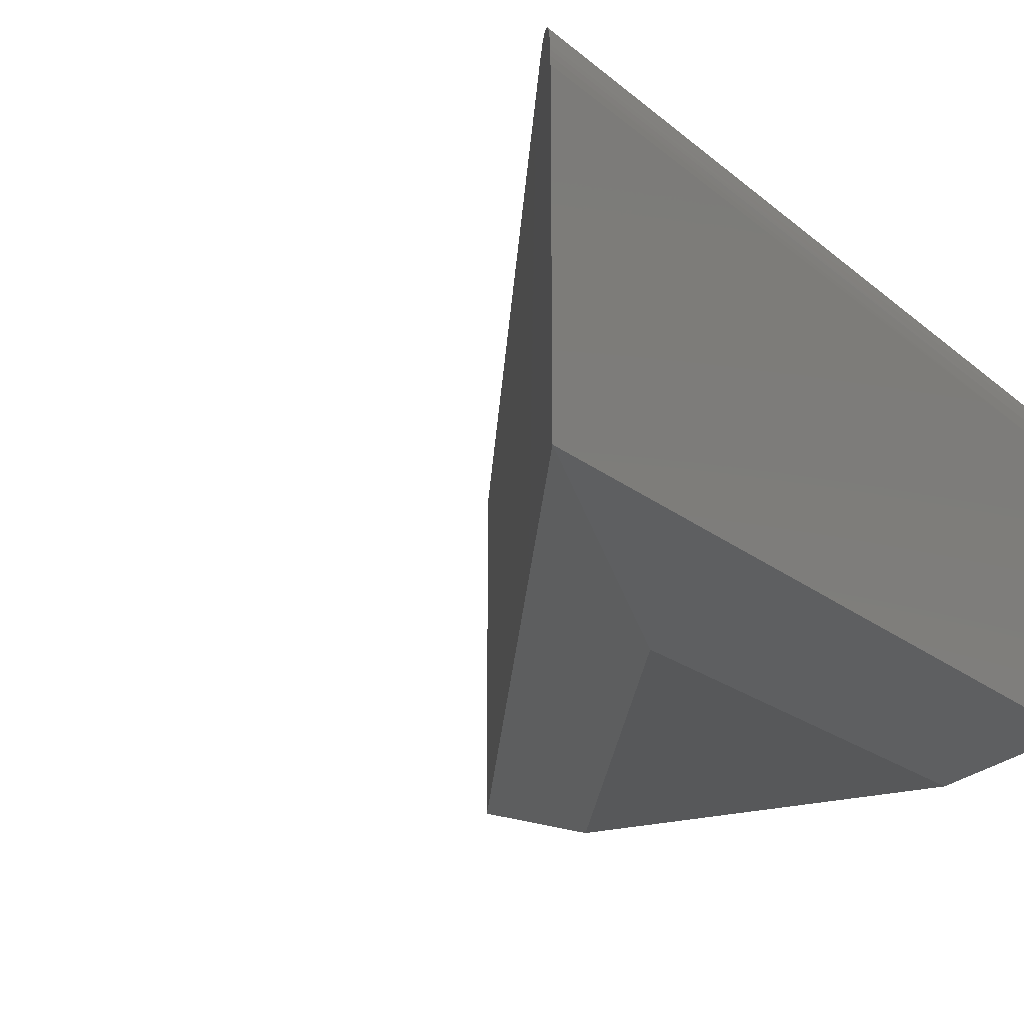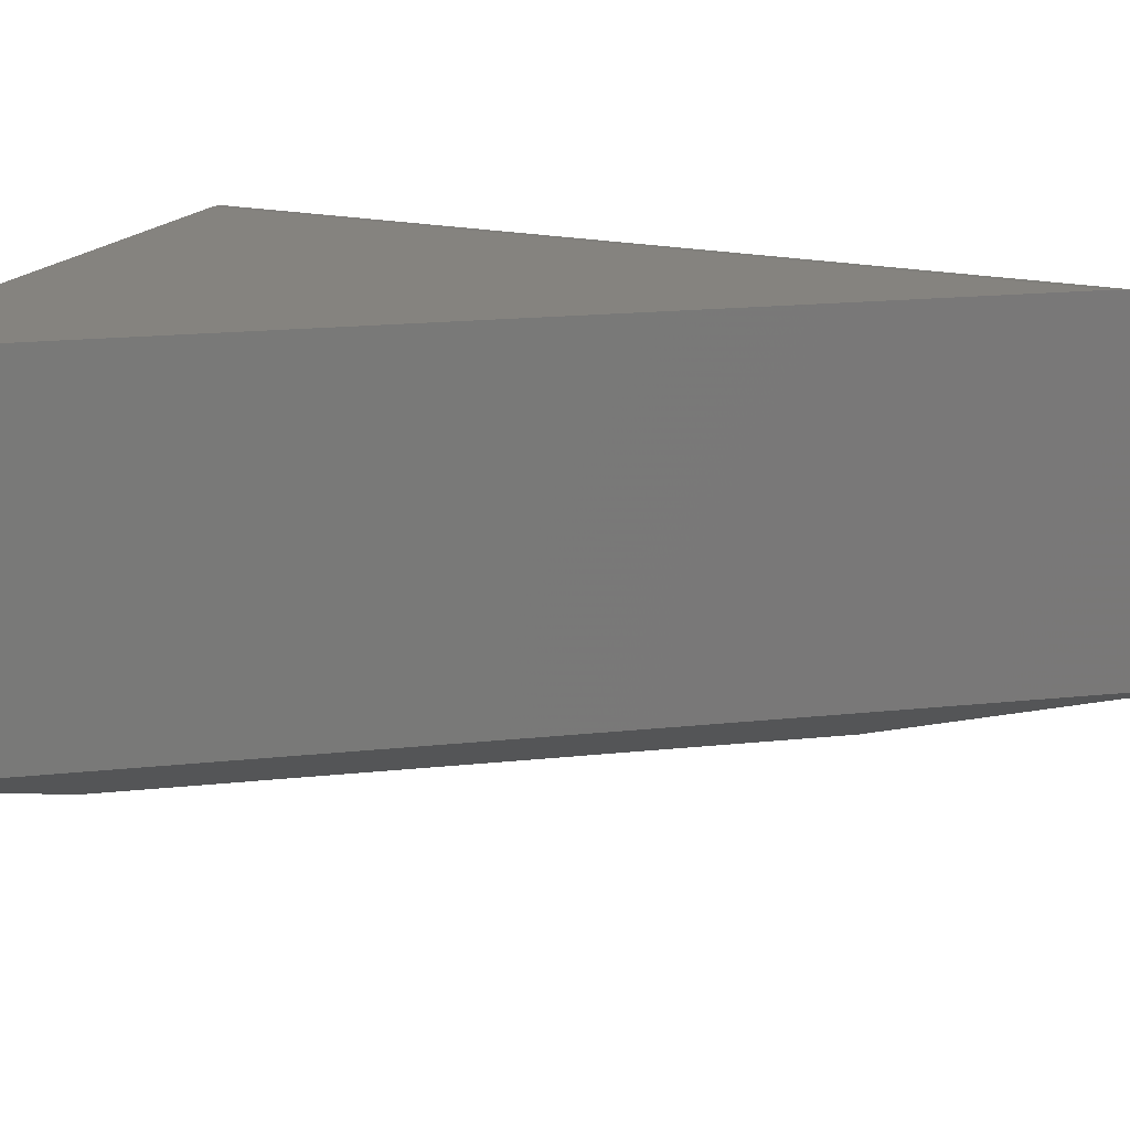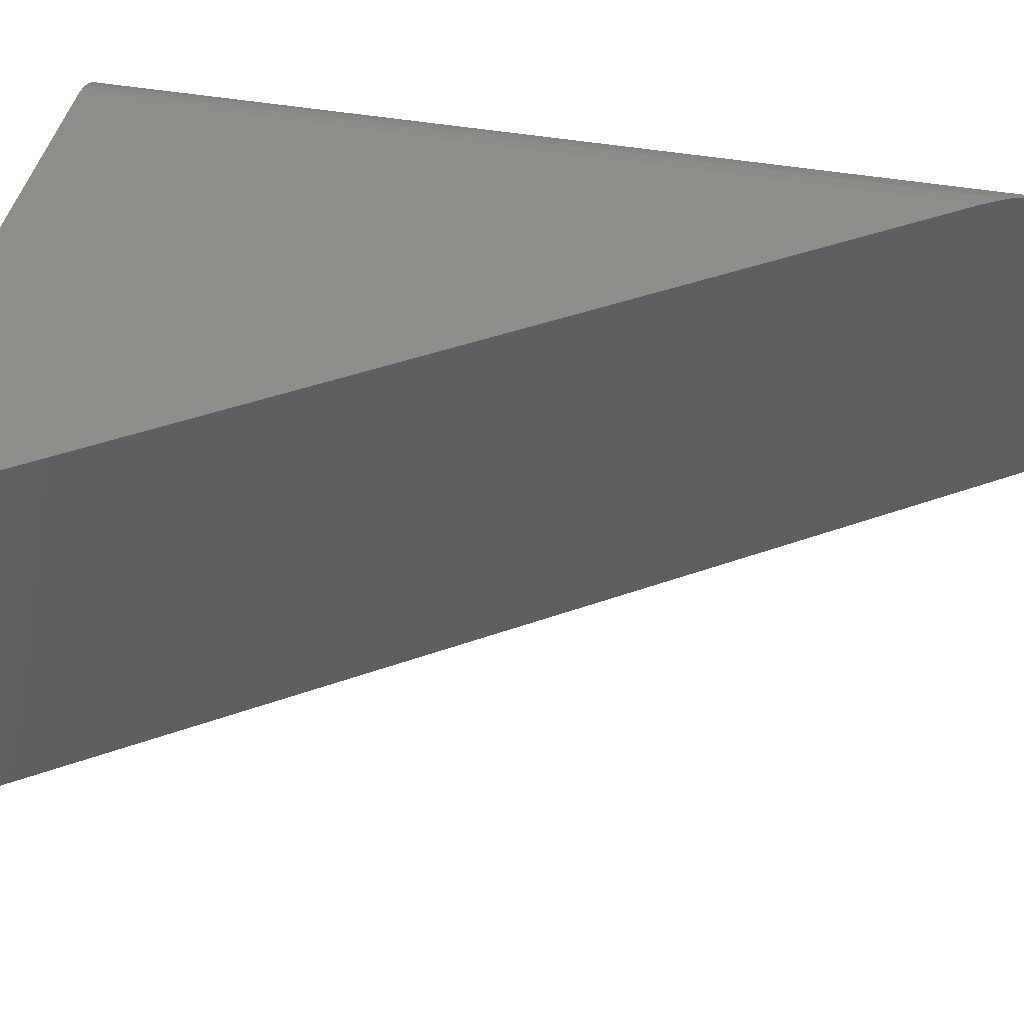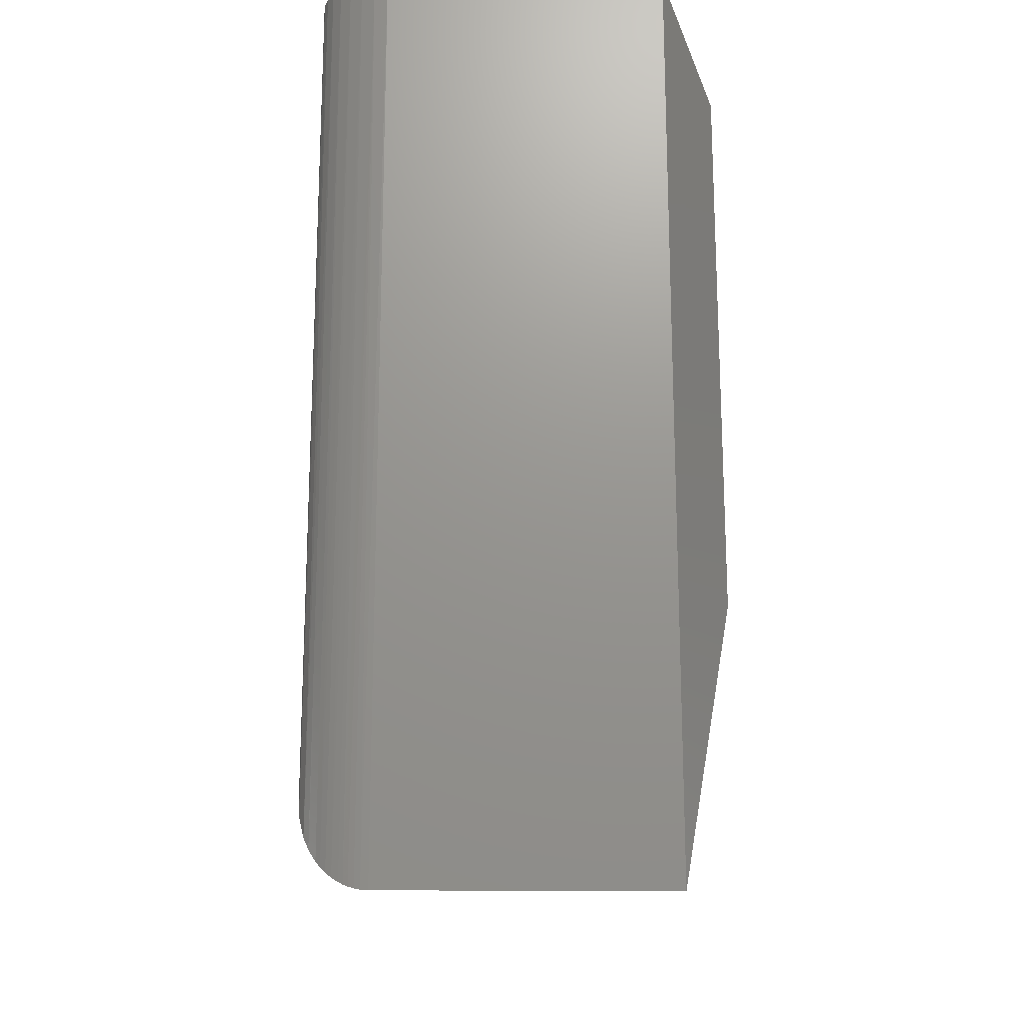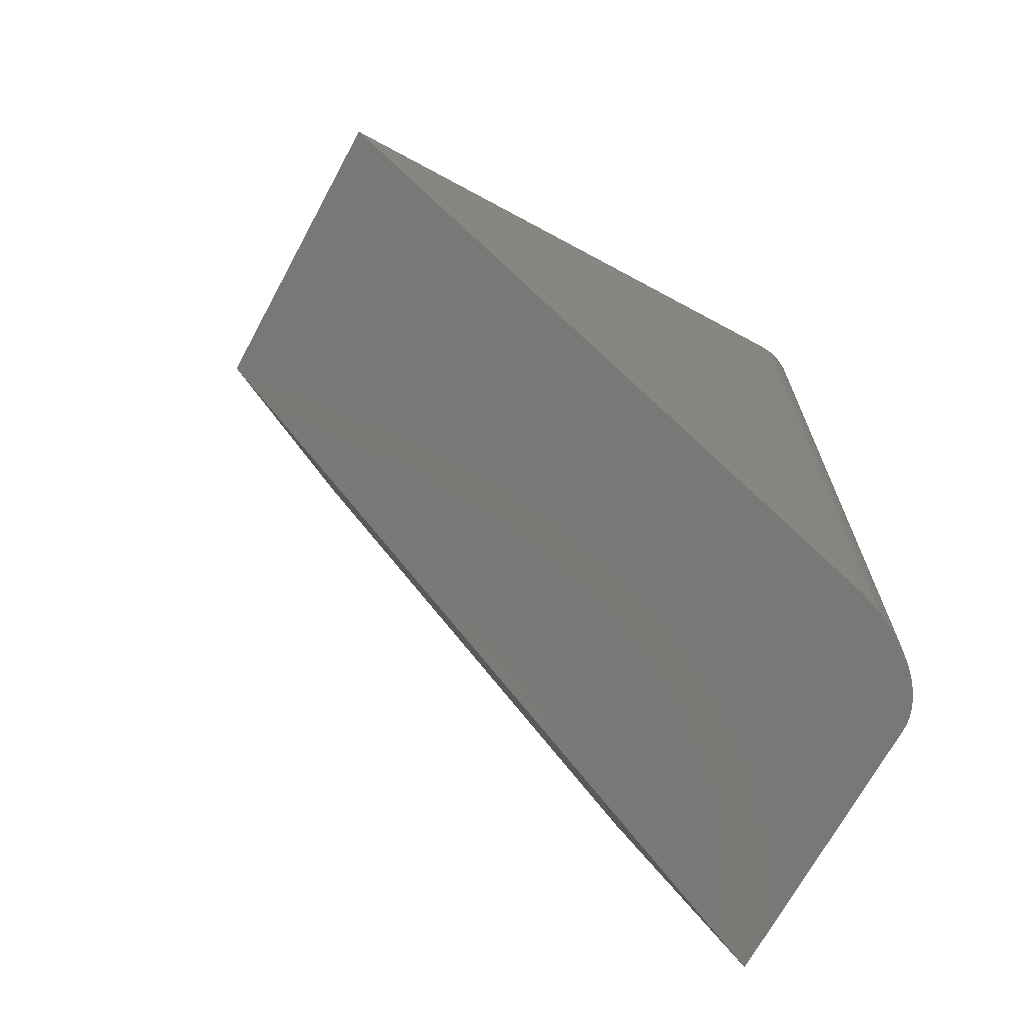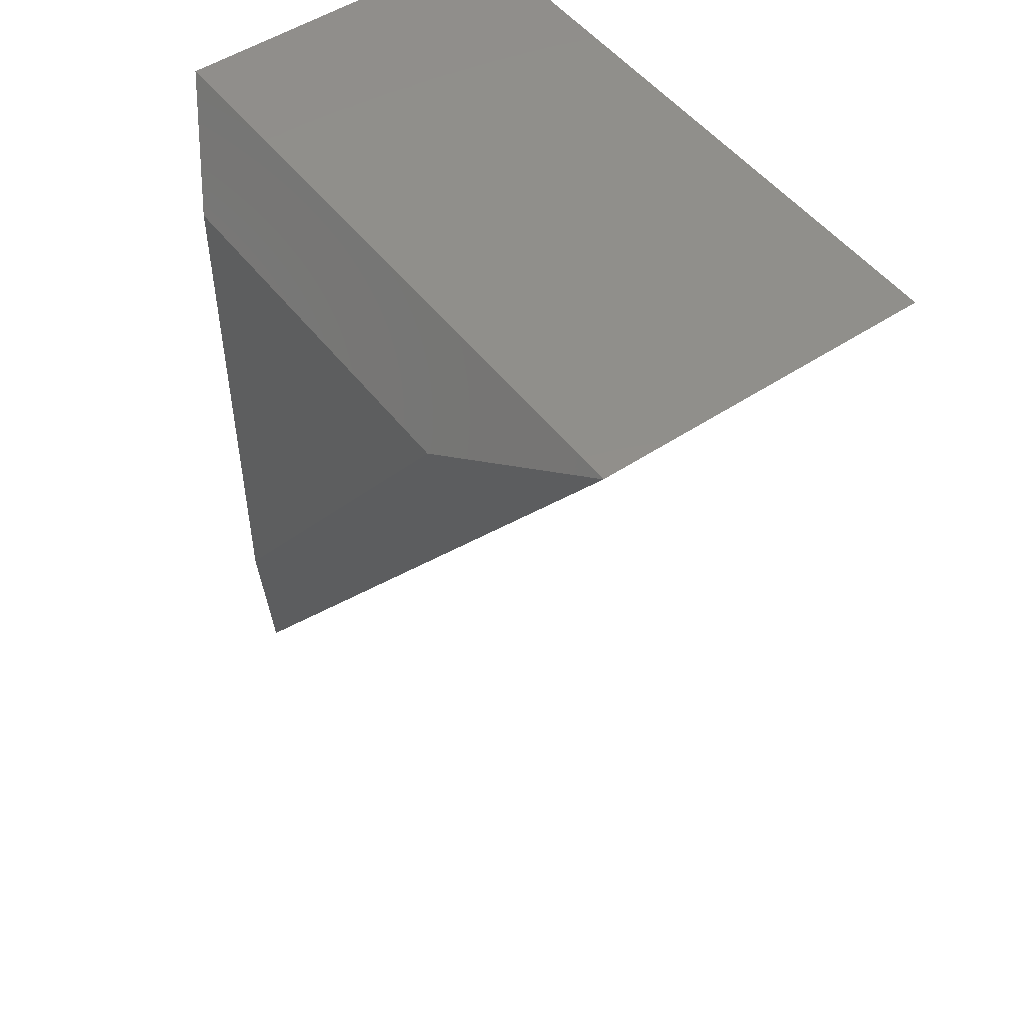
<metadata>
{"format":"stl","ext":"stl","renderer":"f3d","projection":"perspective","resolution":1024,"background":"white","views":[{"elev":-18.8,"azim":32.5,"up":"+Z"},{"elev":18.5,"azim":-66.3,"up":"+Z"},{"elev":42.8,"azim":-78.1,"up":"+Z"},{"elev":-18.8,"azim":88.6,"up":"+Y"},{"elev":-69.7,"azim":-28.4,"up":"+Y"},{"elev":50.3,"azim":-126.2,"up":"+Y"}]}
</metadata>
<code>
# stl→obj: 30 verts, 56 faces
v 0.3535 0.5156 0.5547
v 0.3718 0.5156 0.5529
v 0.3894 0.5156 0.5476
v 0.4056 0.5156 0.5389
v 0.4198 0.5156 0.5272
v 0.4315 0.5156 0.513
v 0.4401 0.5156 0.4968
v 0.4455 0.5156 0.4792
v 0.4473 0.5156 0.4609
v 0.4473 0.5156 0.07812
v -0.4453 0.5156 0.07812
v -0.4453 0.5156 0.5547
v 0.4473 -0.75 0.4609
v 0.4473 -0.75 0.07812
v 0.4468 -0.7493 0.4707
v 0.4456 -0.7476 0.4785
v 0.4439 -0.7452 0.486
v 0.442 -0.7425 0.4921
v 0.4397 -0.7393 0.4979
v 0.4355 -0.7333 0.5065
v 0.4308 -0.7266 0.5141
v 0.4256 -0.7192 0.5209
v 0.42 -0.7114 0.527
v 0.4086 -0.6951 0.5368
v 0.3966 -0.6781 0.5442
v 0.3753 -0.6479 0.5521
v 0.3535 -0.6171 0.5547
v 0.3223 0.3906 0
v 0.3223 -0.3559 0
v -0.2042 0.3906 0
f 1 2 3
f 1 3 4
f 1 4 5
f 1 5 6
f 1 6 7
f 1 7 8
f 1 8 9
f 1 9 10
f 1 10 11
f 1 11 12
f 13 14 9
f 9 14 10
f 13 15 16
f 14 13 16
f 14 16 17
f 14 17 18
f 14 18 19
f 14 19 20
f 14 20 21
f 14 21 22
f 14 22 23
f 14 23 24
f 14 24 25
f 14 25 26
f 14 26 27
f 14 27 12
f 14 12 11
f 1 12 27
f 27 2 1
f 27 26 2
f 9 15 13
f 18 7 19
f 20 19 7
f 7 6 20
f 20 6 21
f 22 21 6
f 6 5 22
f 22 5 23
f 4 3 25
f 26 25 3
f 3 2 26
f 8 7 18
f 8 18 17
f 8 17 16
f 8 16 15
f 8 15 9
f 23 5 24
f 24 5 4
f 24 4 25
f 28 29 30
f 14 29 10
f 10 29 28
f 11 30 14
f 14 30 29
f 10 28 11
f 11 28 30

</code>
